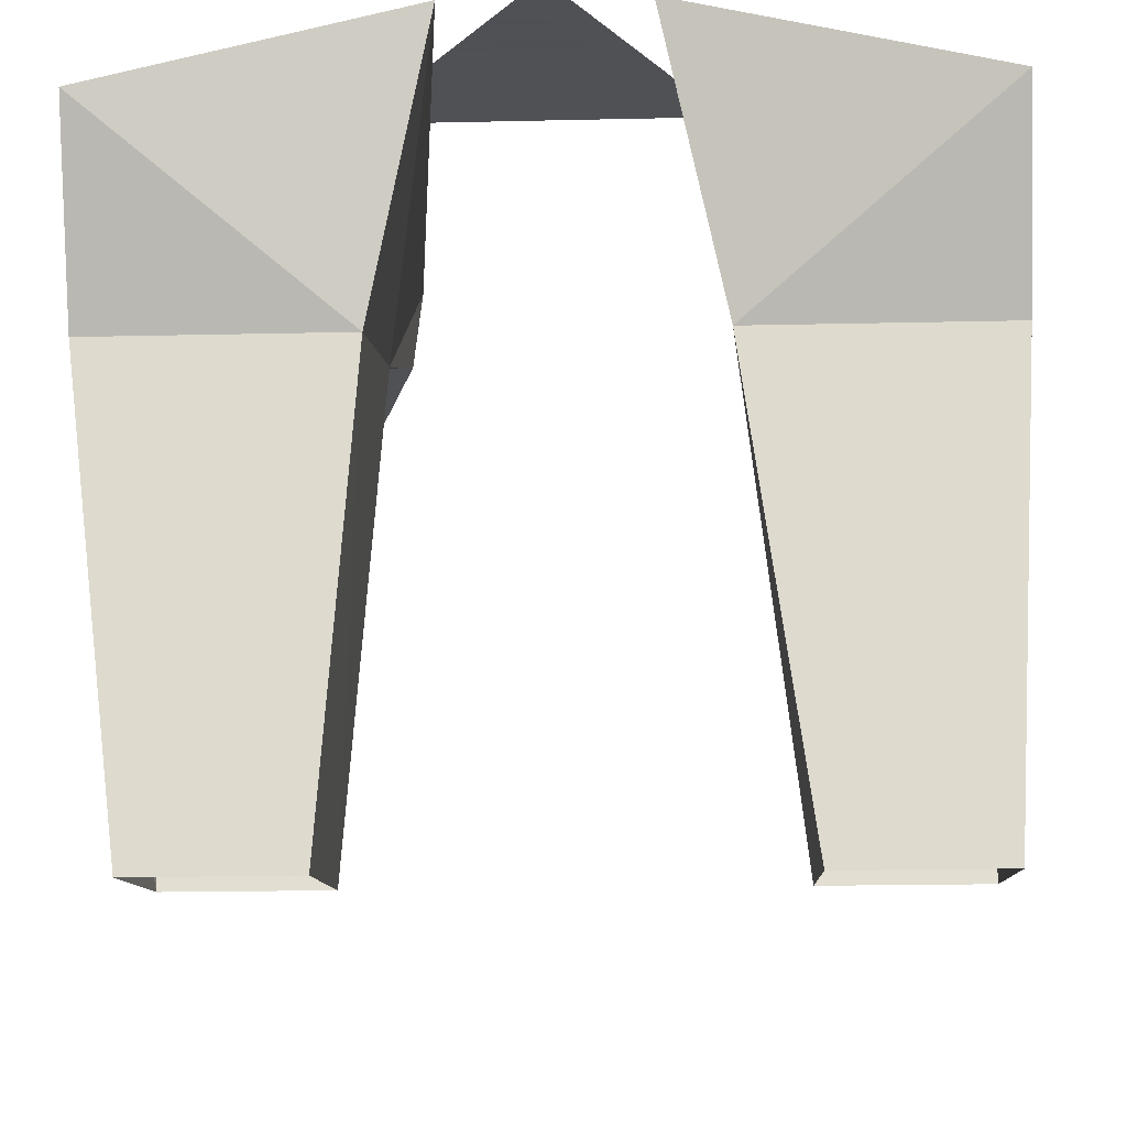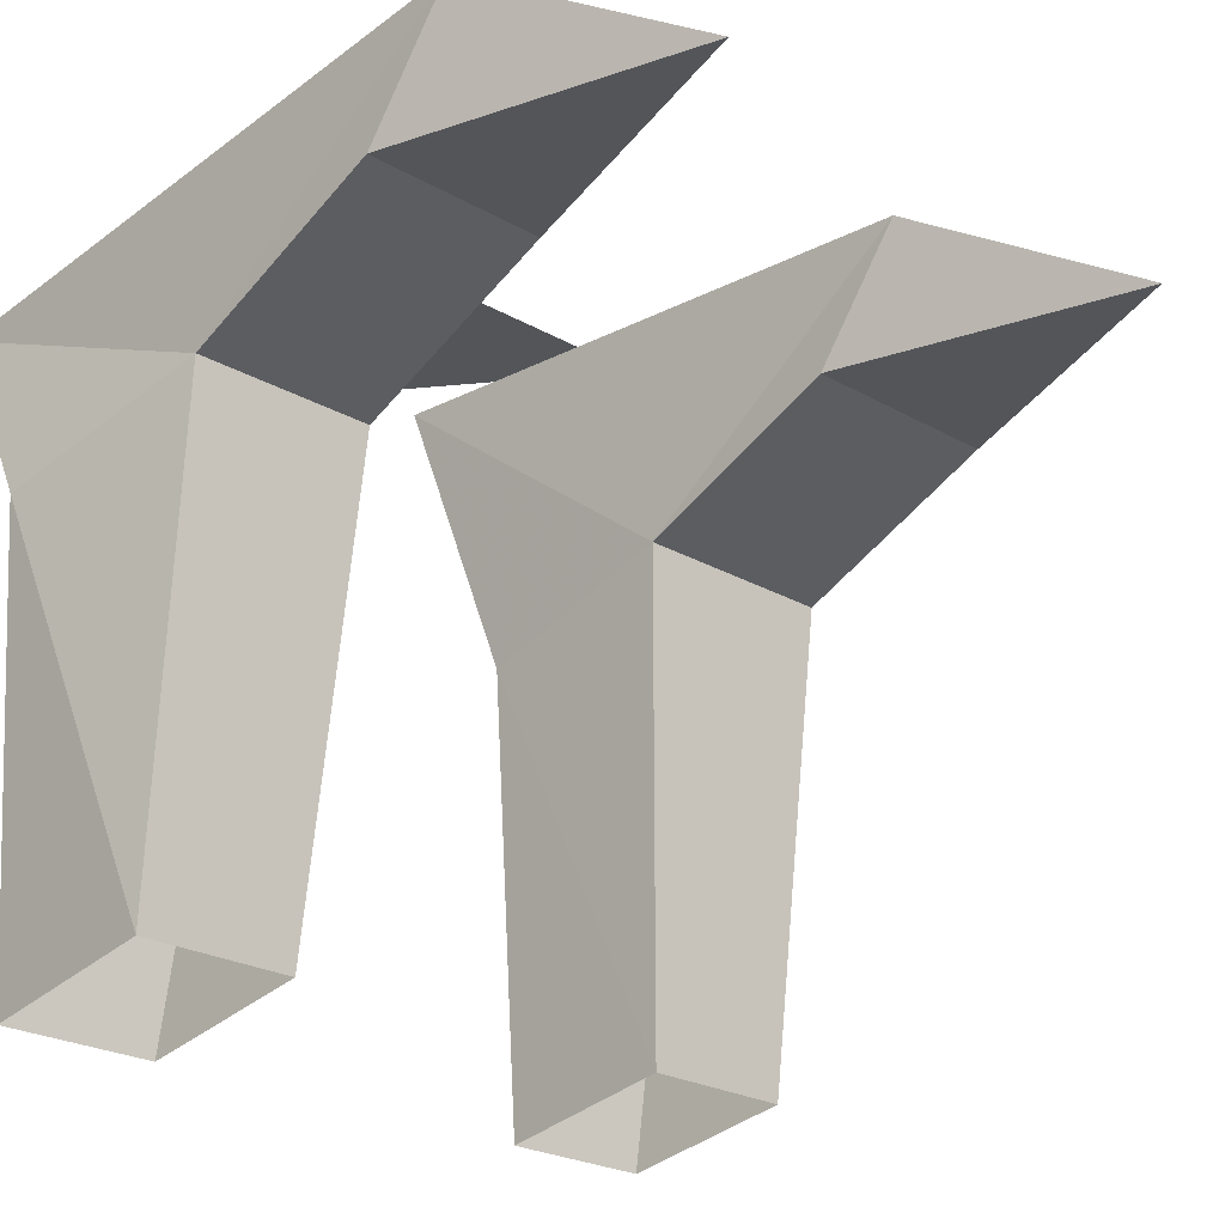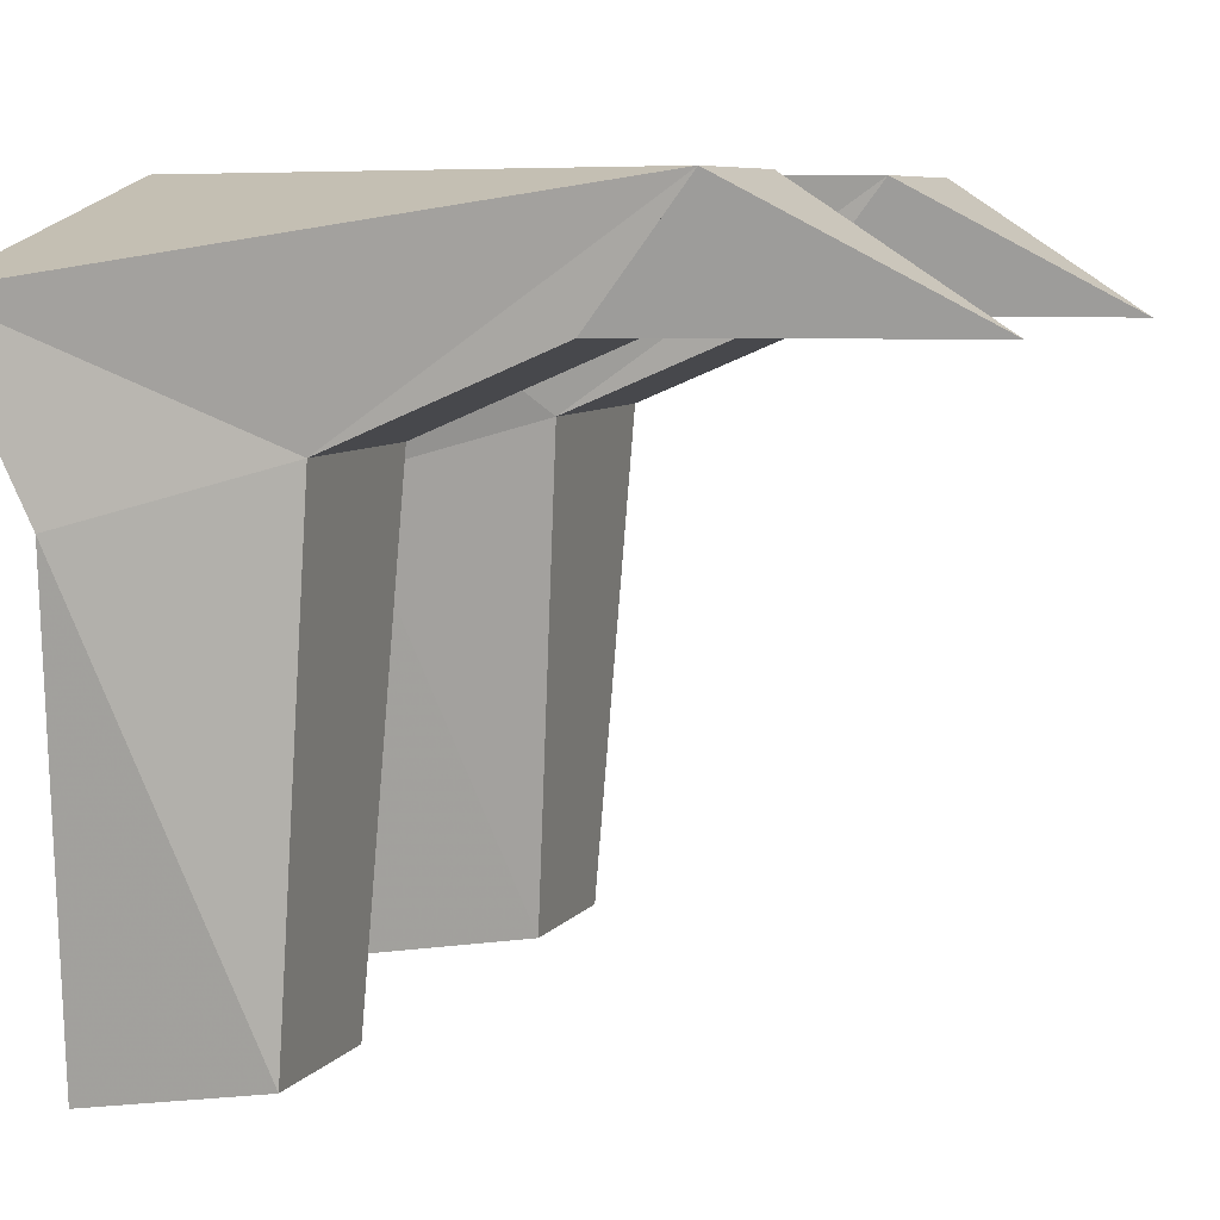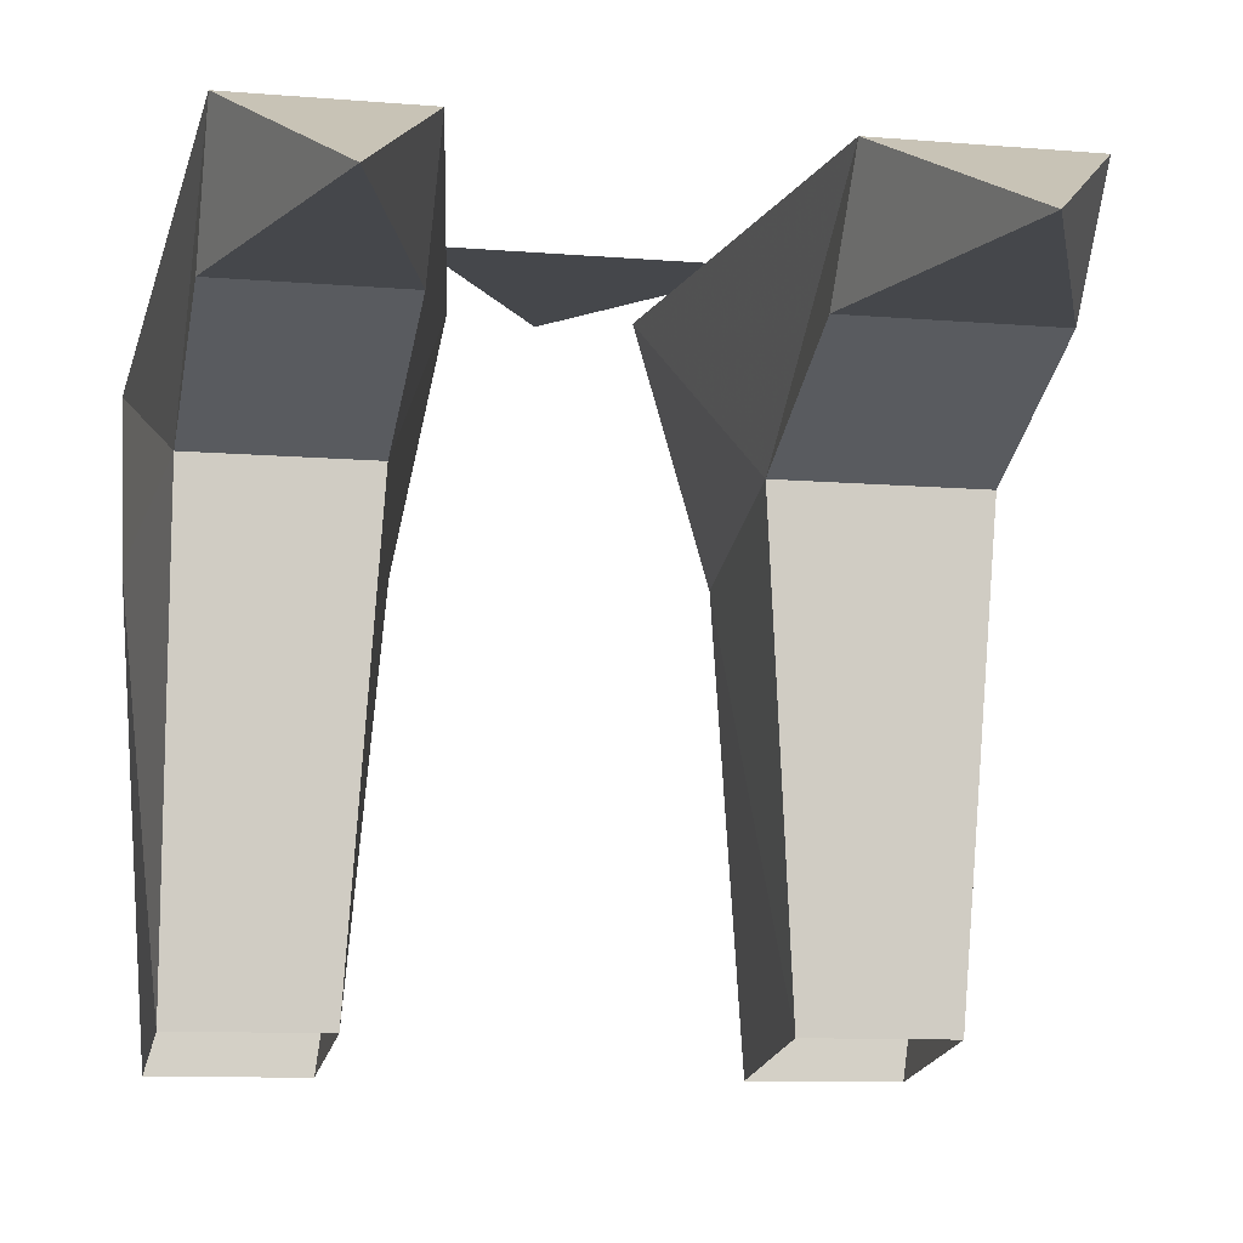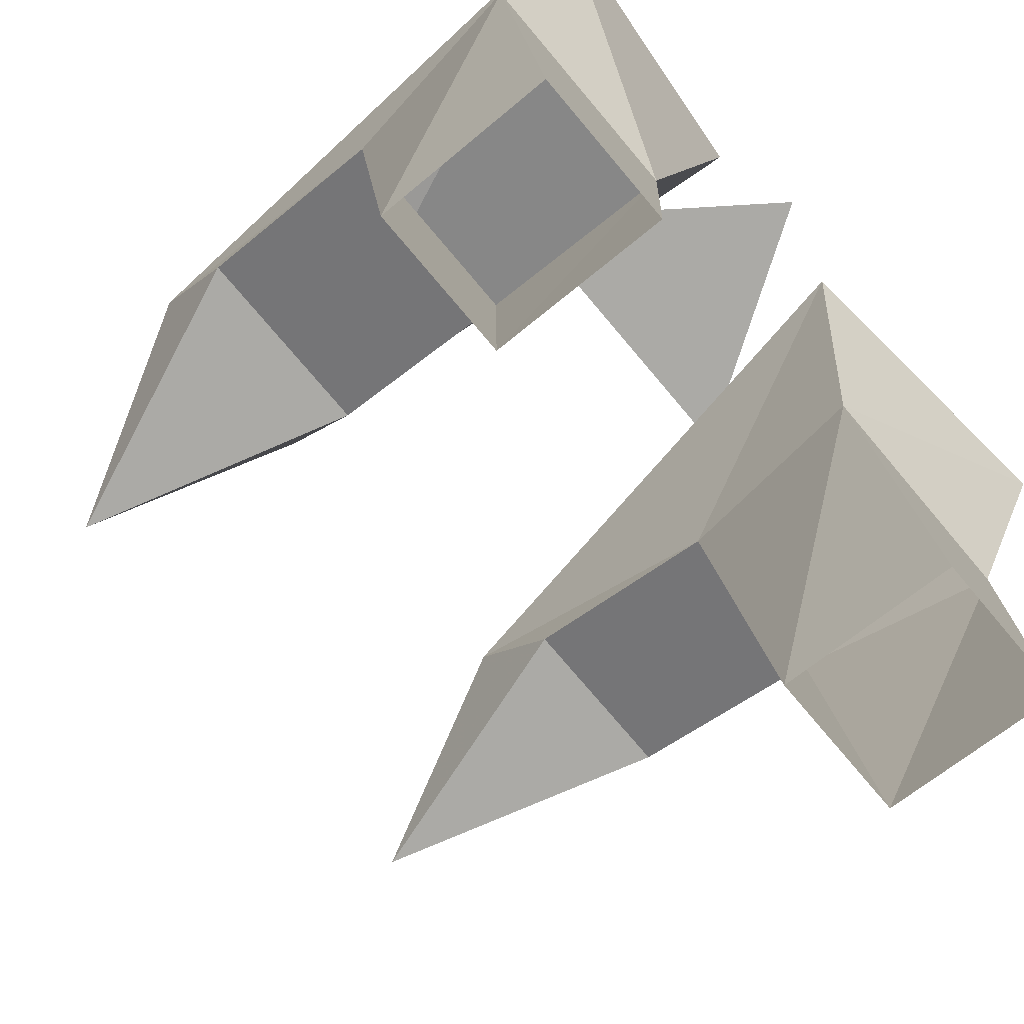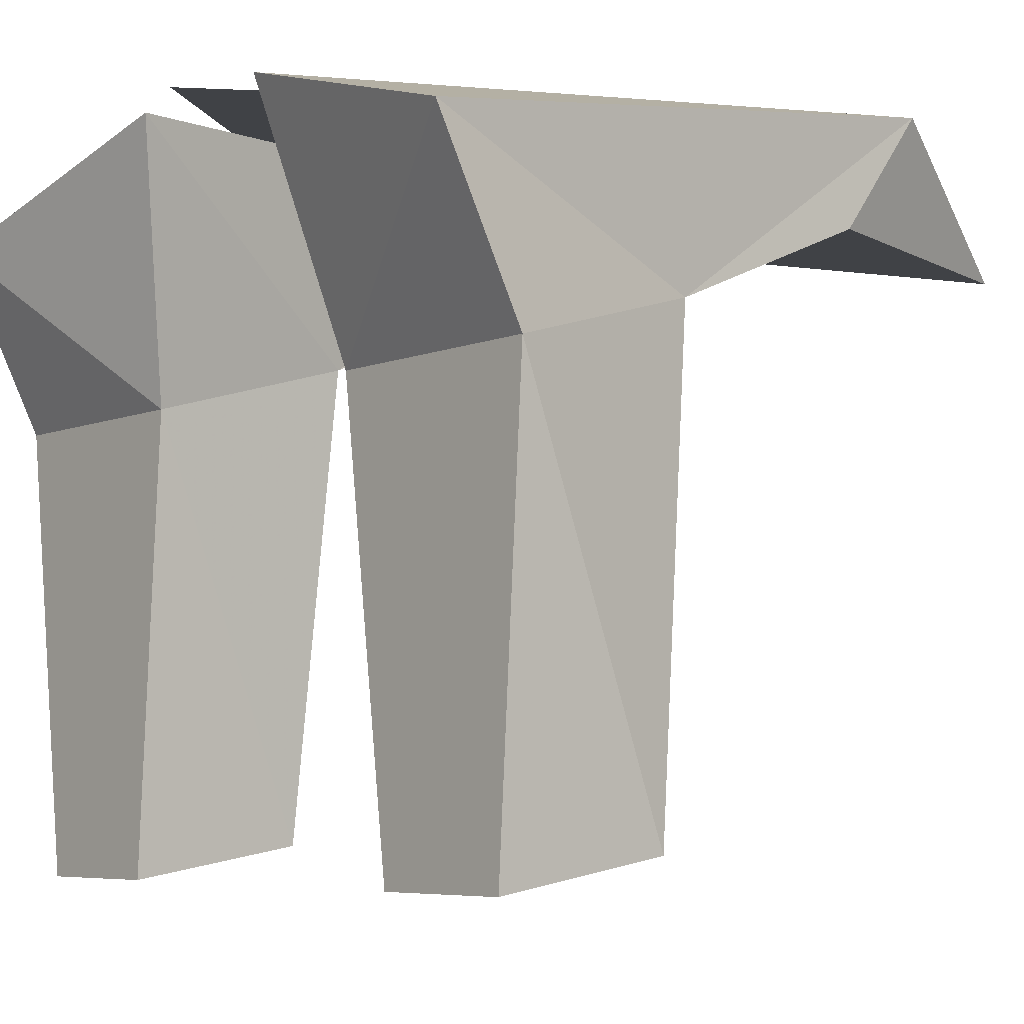
<metadata>
{"format":"obj","ext":"obj","renderer":"f3d","projection":"perspective","resolution":1024,"background":"white","views":[{"elev":-19.5,"azim":2.4,"up":"+Y"},{"elev":-24.1,"azim":136.4,"up":"+Y"},{"elev":7.2,"azim":109.9,"up":"+Y"},{"elev":-10.3,"azim":168.1,"up":"+Y"},{"elev":-75.8,"azim":-49.8,"up":"+Y"},{"elev":-6.2,"azim":50.1,"up":"+Y"}]}
</metadata>
<code>
o item/mystic_boots/female
v 3 6 5
v 13 3 6
v 12 6 -14
v 6 6 -14
v 6 -1 -4
v 5 -3 3
v 13 -3 3
v 12 -1 -4
v 12 2 -11
v 9 2 -21
v 6 2 -11
v 7 -17 -3
v 7 -18 3
v 12 -18 3
v 12 -17 -3
v -13 3 6
v -3 6 5
v -5 6 -14
v -12 6 -14
v -12 -1 -4
v -13 -3 3
v -5 -3 3
v -5 -1 -4
v -5 2 -11
v -8 2 -21
v -12 2 -11
v -6 -17 -3
v -11 -17 -3
v -11 -18 3
v -6 -18 3
v 5 6 -2
v -6 6 -2
v 0 6 6
f 1 2 3
f 1 3 4
f 1 4 5
f 1 5 6
f 1 6 2
f 2 6 7
f 2 7 8
f 2 8 3
f 3 8 9
f 3 9 10
f 3 10 4
f 4 10 11
f 4 11 5
f 5 11 9
f 5 9 8
f 5 8 12
f 5 12 6
f 6 12 13
f 6 13 7
f 7 13 14
f 7 14 15
f 7 15 8
f 8 15 12
f 16 17 18
f 16 18 19
f 16 19 20
f 16 20 21
f 16 21 22
f 16 22 17
f 17 22 23
f 17 23 18
f 18 23 24
f 18 24 25
f 18 25 19
f 19 25 26
f 19 26 20
f 20 26 23
f 20 23 27
f 20 27 28
f 20 28 21
f 21 28 29
f 21 29 30
f 21 30 22
f 22 30 27
f 22 27 23
f 31 32 33
f 12 13 13
f 12 13 12
f 15 14 14
f 15 14 15
f 10 9 11
f 3 9 11
f 3 11 4
f 27 30 30
f 27 30 27
f 28 29 29
f 28 29 28
f 23 26 24
f 24 26 25
f 24 26 19
f 24 19 18

</code>
